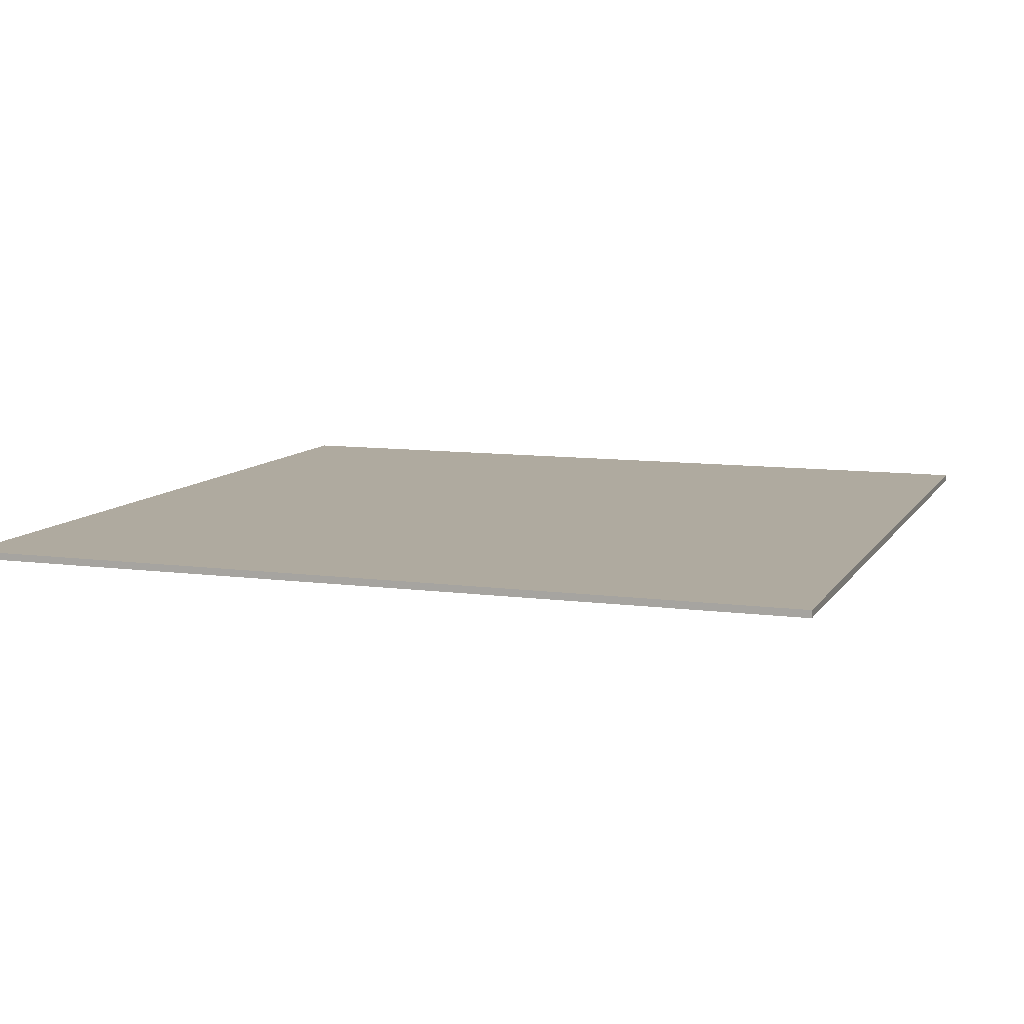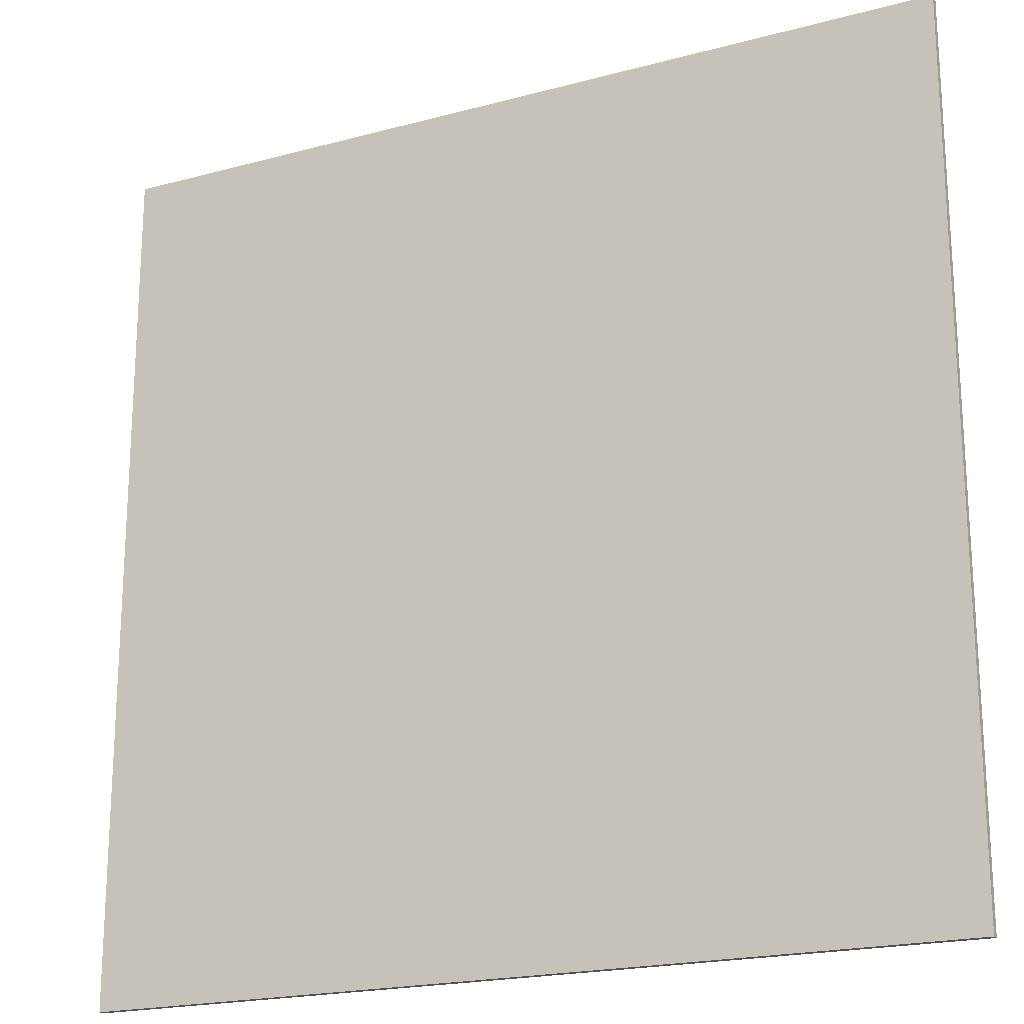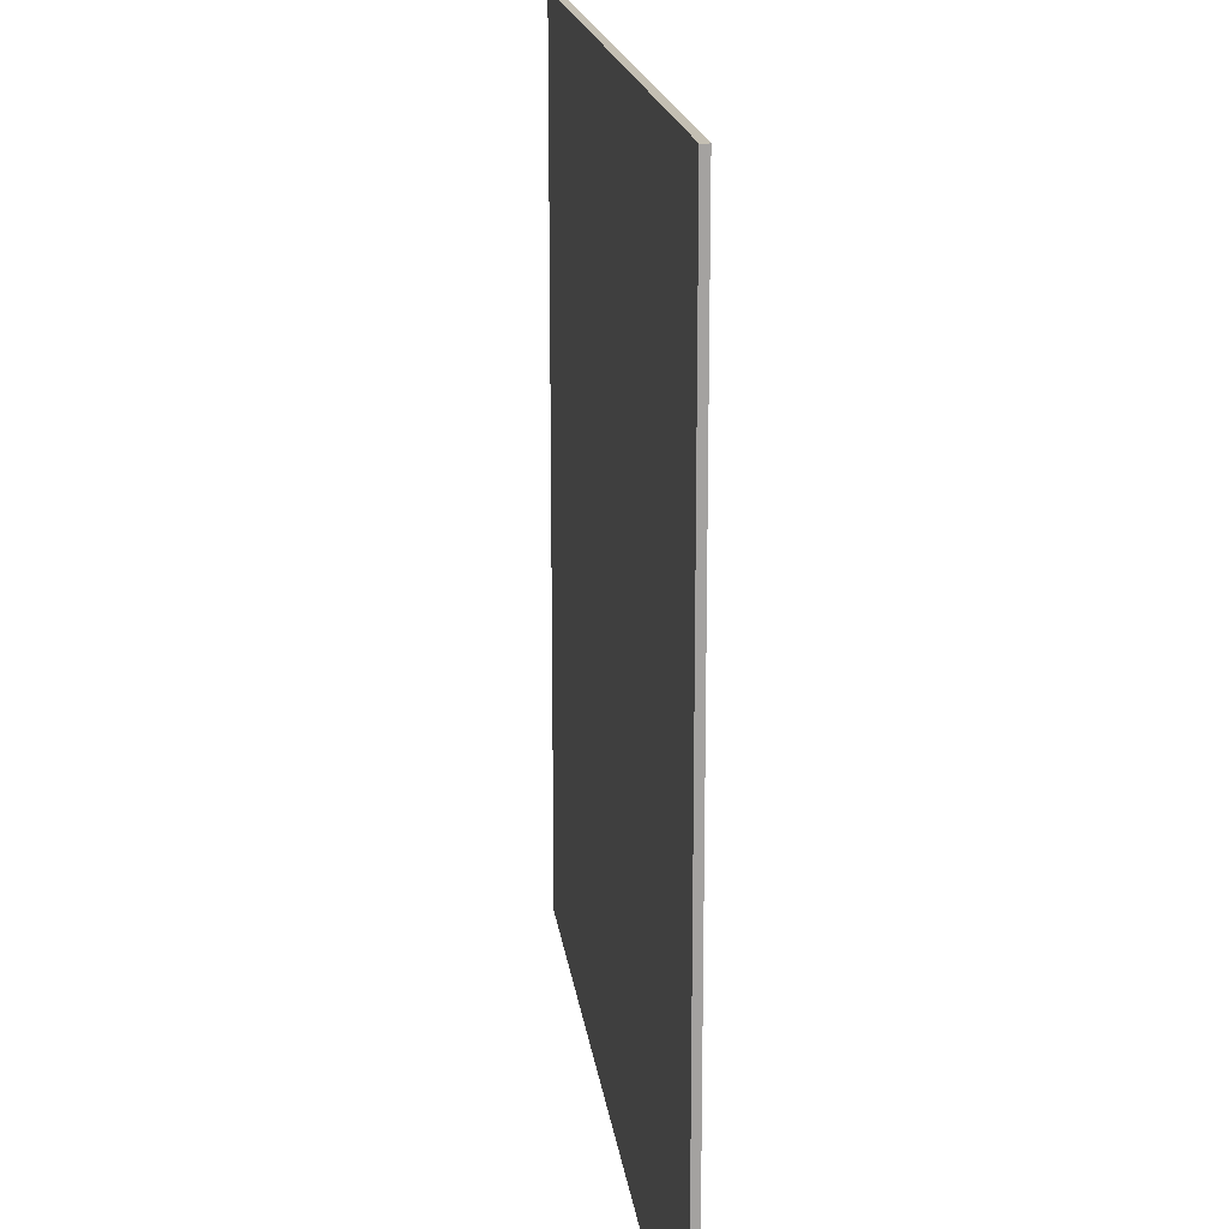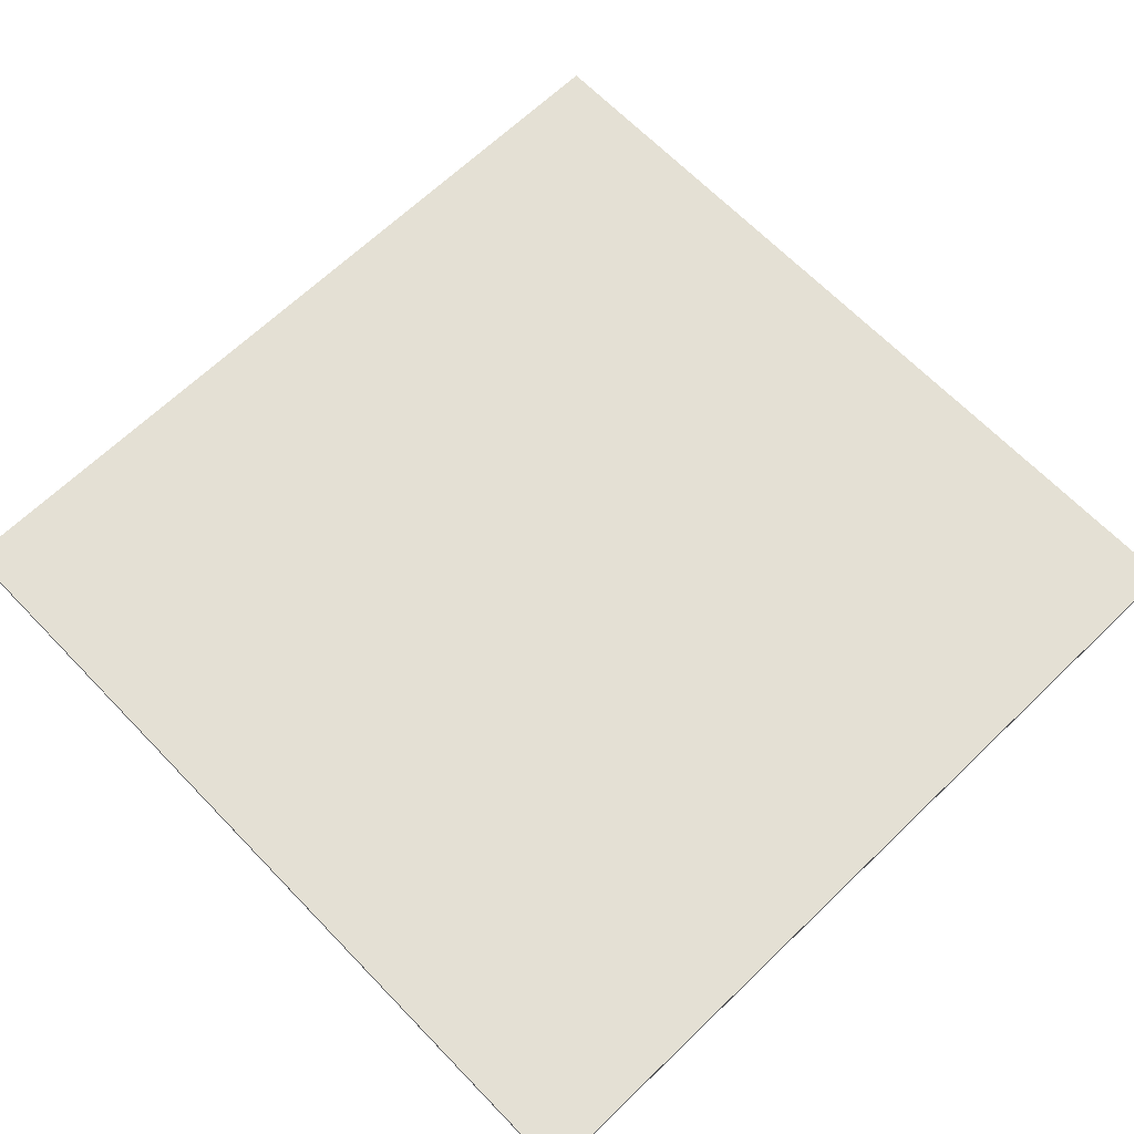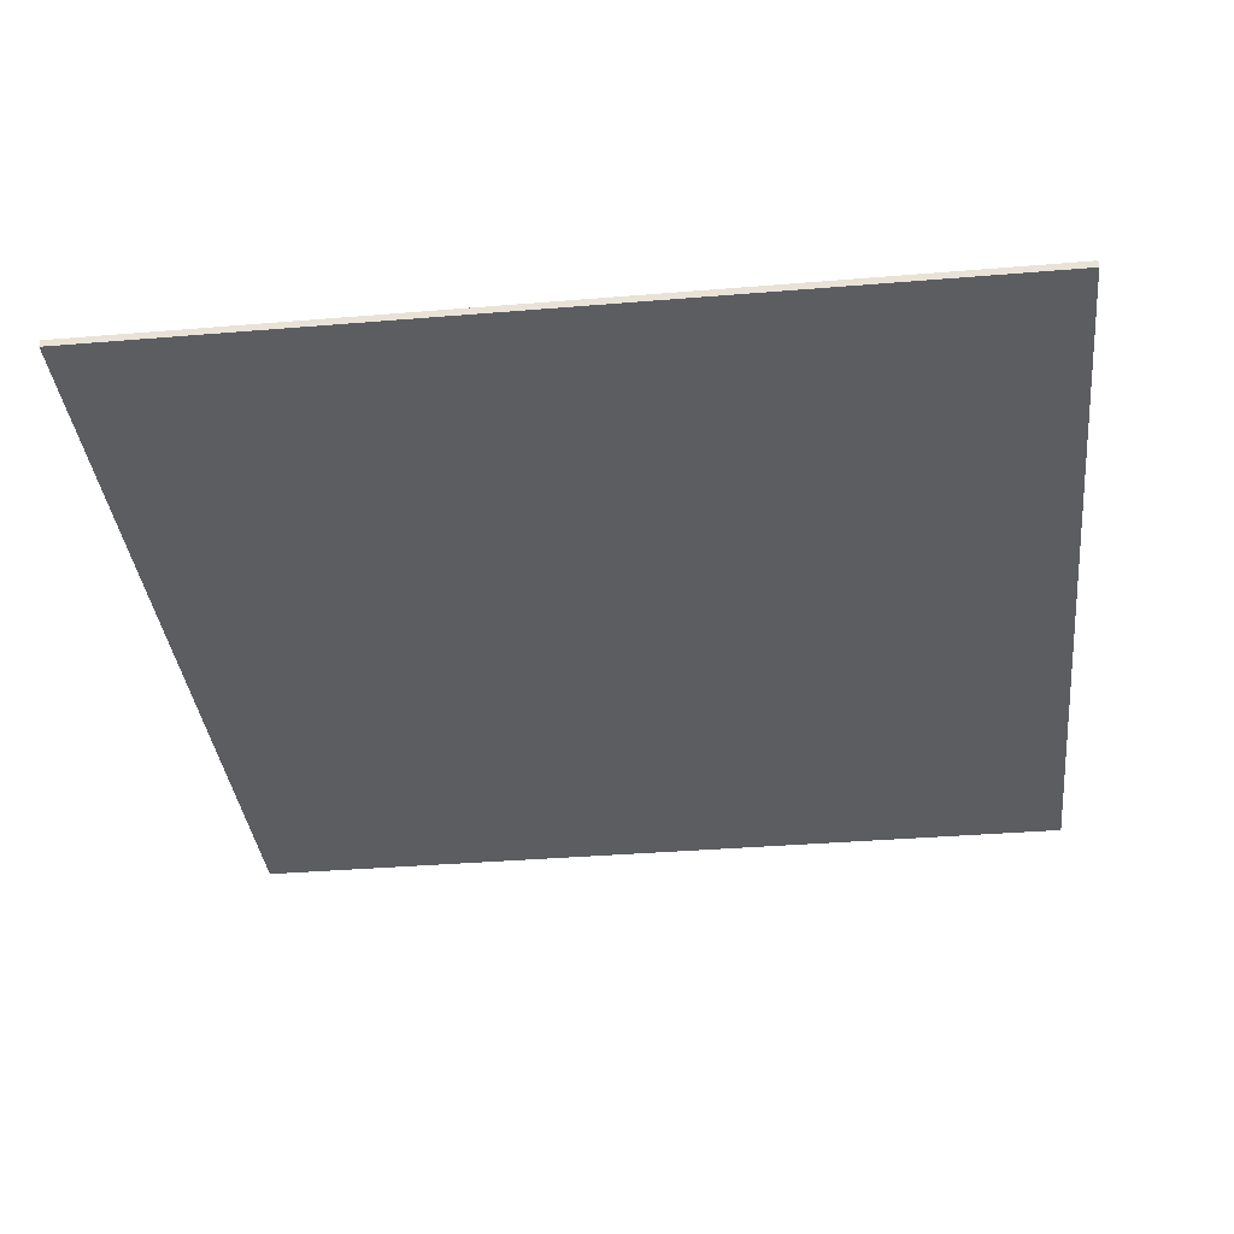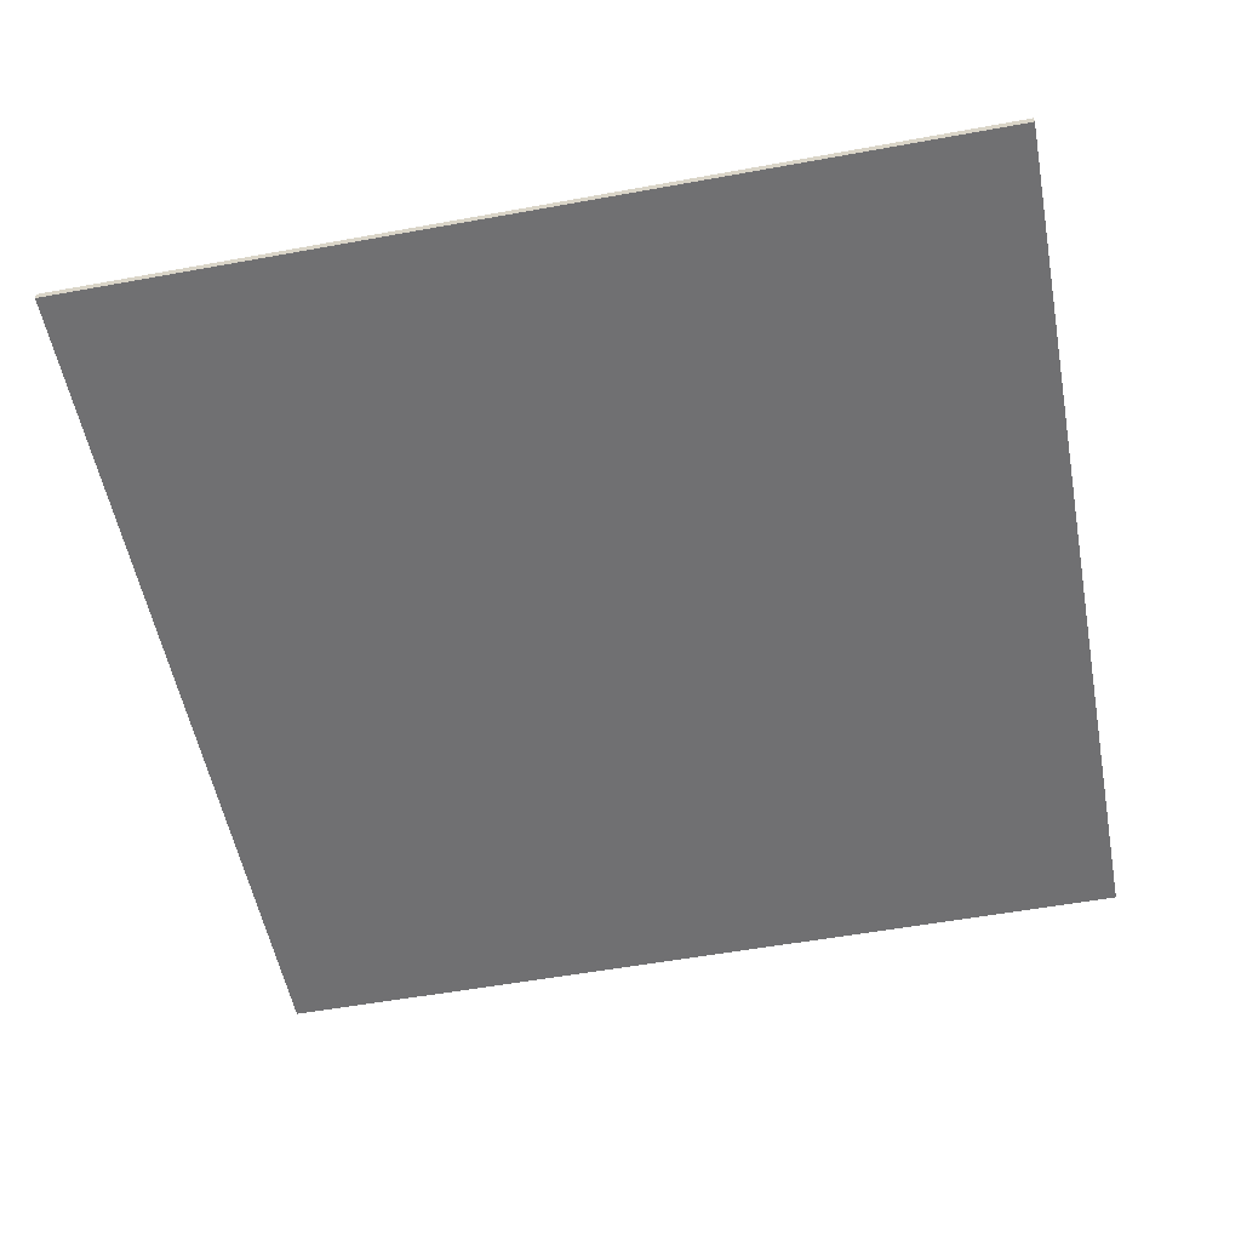
<metadata>
{"format":"obj","ext":"obj","renderer":"f3d","projection":"perspective","resolution":1024,"background":"white","views":[{"elev":9.4,"azim":109.4,"up":"+Y"},{"elev":-20.0,"azim":-153.5,"up":"+Z"},{"elev":17.7,"azim":82.8,"up":"+Z"},{"elev":66.1,"azim":-134.0,"up":"+Y"},{"elev":-36.1,"azim":6.2,"up":"+Y"},{"elev":-55.0,"azim":-79.1,"up":"+Y"}]}
</metadata>
<code>
o
v 1.6 0 13.5
v 1.6 0 10.7
v 1.6 0 7.6
v 1.6 0 4.7
v 1.6 0 1.7
v 1.6 0.1 13.5
v 1.6 0.1 10.7
v 1.6 0.1 7.6
v 1.6 0.1 4.7
v 1.6 0.1 1.7
v 13.4 0 13.5
v 13.4 0 10.7
v 13.4 0 7.6
v 13.4 0 4.8
v 13.4 0 1.7
v 13.4 0.1 13.5
v 13.4 0.1 10.7
v 13.4 0.1 7.6
v 13.4 0.1 4.8
v 13.4 0.1 1.7
v 1.6 0 13.5
v 1.6 0.1 13.5
v 4.4 0 13.5
v 4.4 0.1 13.5
v 7.5 0 13.5
v 7.5 0.1 13.5
v 10.4 0 13.5
v 10.4 0.1 13.5
v 13.4 0 13.5
v 13.4 0.1 13.5
v 1.6 0 1.7
v 1.6 0.1 1.7
v 4.4 0 1.7
v 4.4 0.1 1.7
v 7.3 0 1.7
v 7.3 0.1 1.7
v 10.3 0 1.7
v 10.3 0.1 1.7
v 13.4 0 1.7
v 13.4 0.1 1.7
v 1.6 0 13.5
v 4.4 0 13.5
v 7.5 0 13.5
v 10.4 0 13.5
v 13.4 0 13.5
v 1.6 0 10.7
v 4.4 0 10.7
v 7.3 0 10.7
v 7.5 0 10.7
v 10.3 0 10.7
v 10.4 0 10.7
v 13.4 0 10.7
v 1.6 0 7.6
v 4.4 0 7.6
v 7.3 0 7.6
v 10.3 0 7.6
v 13.4 0 7.6
v 10.3 0 4.8
v 13.4 0 4.8
v 1.6 0 4.7
v 4.4 0 4.7
v 7.3 0 4.7
v 10.3 0 4.7
v 1.6 0 1.7
v 4.4 0 1.7
v 7.3 0 1.7
v 10.3 0 1.7
v 13.4 0 1.7
v 1.6 0.1 13.5
v 4.4 0.1 13.5
v 7.5 0.1 13.5
v 10.4 0.1 13.5
v 13.4 0.1 13.5
v 1.6 0.1 10.7
v 4.4 0.1 10.7
v 7.3 0.1 10.7
v 7.5 0.1 10.7
v 10.3 0.1 10.7
v 10.4 0.1 10.7
v 13.4 0.1 10.7
v 1.6 0.1 7.6
v 4.4 0.1 7.6
v 7.3 0.1 7.6
v 10.3 0.1 7.6
v 13.4 0.1 7.6
v 10.3 0.1 4.8
v 13.4 0.1 4.8
v 1.6 0.1 4.7
v 4.4 0.1 4.7
v 7.3 0.1 4.7
v 10.3 0.1 4.7
v 1.6 0.1 1.7
v 4.4 0.1 1.7
v 7.3 0.1 1.7
v 10.3 0.1 1.7
v 13.4 0.1 1.7
f 6 2 1
f 7 3 2
f 7 2 6
f 8 4 3
f 8 3 7
f 9 5 4
f 9 4 8
f 10 5 9
f 11 12 16
f 12 13 17
f 16 12 17
f 13 14 18
f 17 13 18
f 14 15 19
f 18 14 19
f 19 15 20
f 23 22 21
f 24 22 23
f 25 24 23
f 26 24 25
f 27 26 25
f 28 26 27
f 29 28 27
f 30 28 29
f 31 32 33
f 33 32 34
f 33 34 35
f 35 34 36
f 35 36 37
f 37 36 38
f 37 38 39
f 39 38 40
f 46 42 41
f 47 43 42
f 47 42 46
f 48 43 47
f 49 44 43
f 49 43 48
f 50 44 49
f 51 45 44
f 51 44 50
f 52 45 51
f 53 47 46
f 54 48 47
f 54 47 53
f 55 50 49
f 55 48 54
f 55 49 48
f 56 52 51
f 56 50 55
f 56 51 50
f 57 52 56
f 58 56 55
f 58 57 56
f 59 57 58
f 60 54 53
f 61 55 54
f 61 54 60
f 62 58 55
f 62 55 61
f 62 59 58
f 63 59 62
f 64 61 60
f 65 62 61
f 65 61 64
f 66 63 62
f 66 62 65
f 67 59 63
f 67 63 66
f 68 59 67
f 69 70 74
f 70 71 75
f 74 70 75
f 75 71 76
f 71 72 77
f 76 71 77
f 77 72 78
f 72 73 79
f 78 72 79
f 79 73 80
f 74 75 81
f 75 76 82
f 81 75 82
f 77 78 83
f 82 76 83
f 76 77 83
f 79 80 84
f 83 78 84
f 78 79 84
f 84 80 85
f 83 84 86
f 84 85 86
f 86 85 87
f 81 82 88
f 82 83 89
f 88 82 89
f 83 86 90
f 89 83 90
f 86 87 90
f 90 87 91
f 88 89 92
f 89 90 93
f 92 89 93
f 90 91 94
f 93 90 94
f 91 87 95
f 94 91 95
f 95 87 96

</code>
